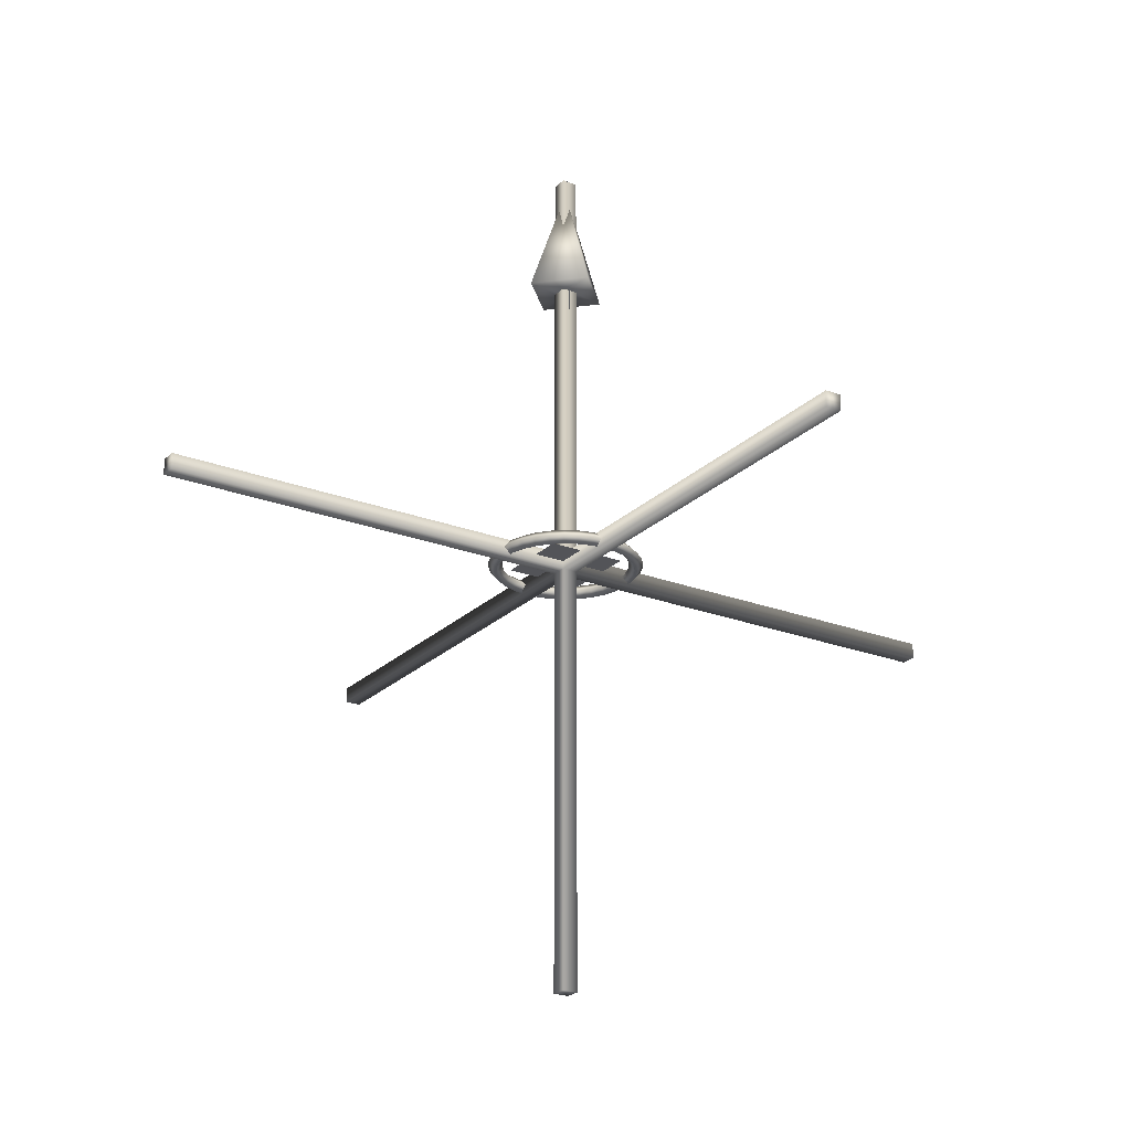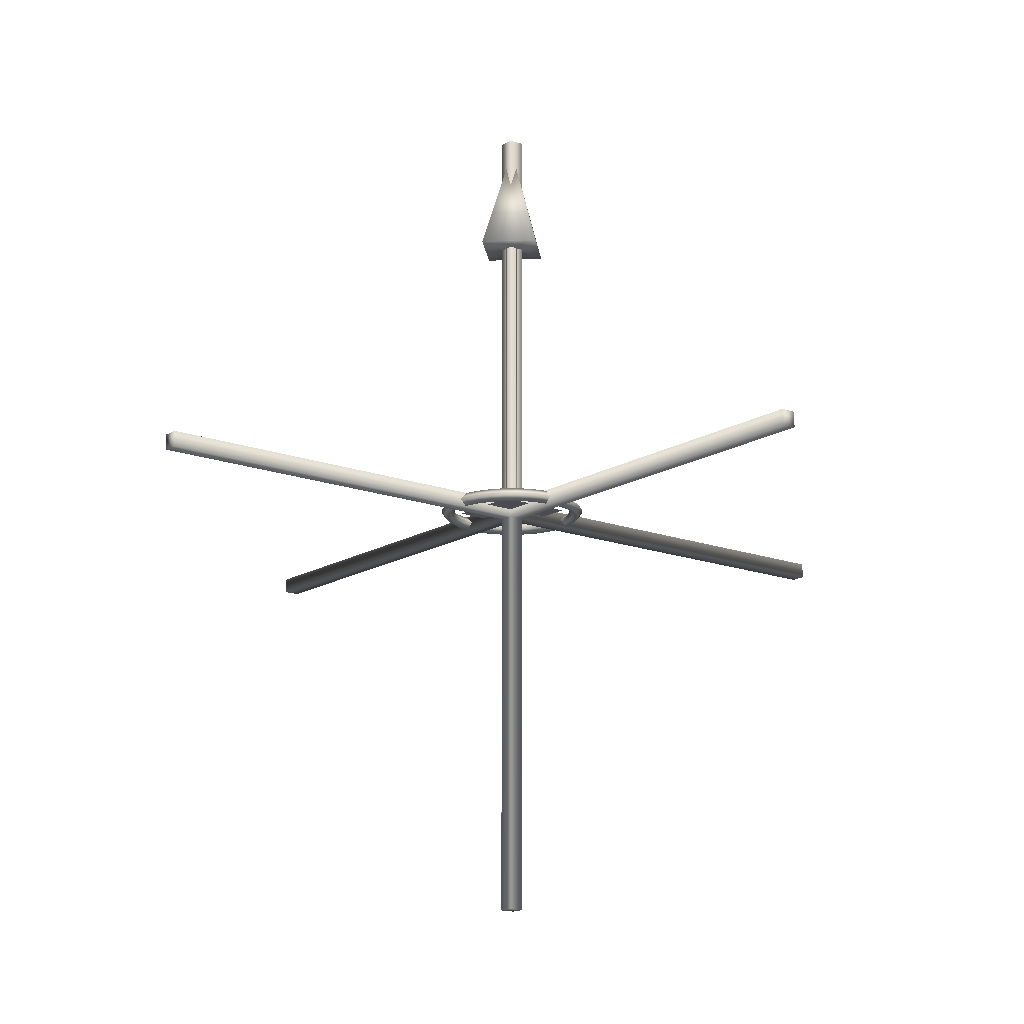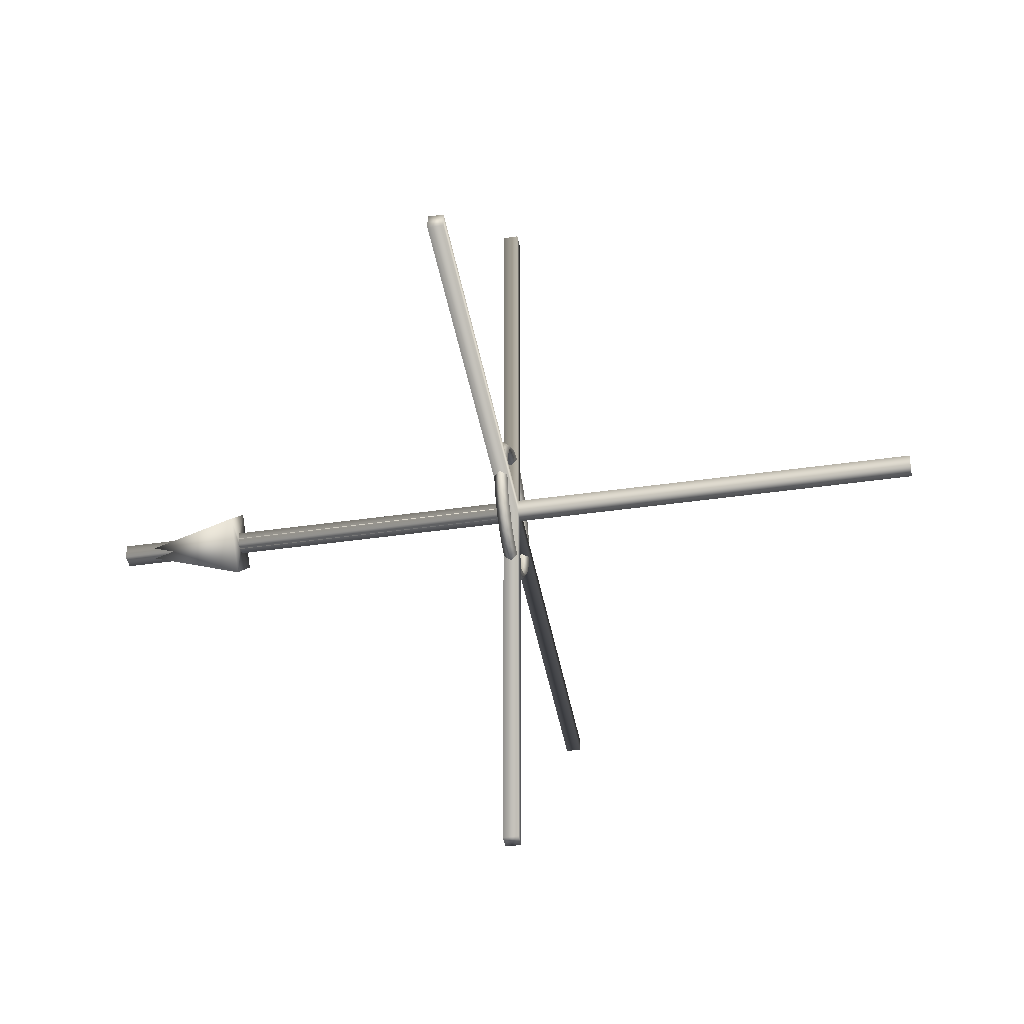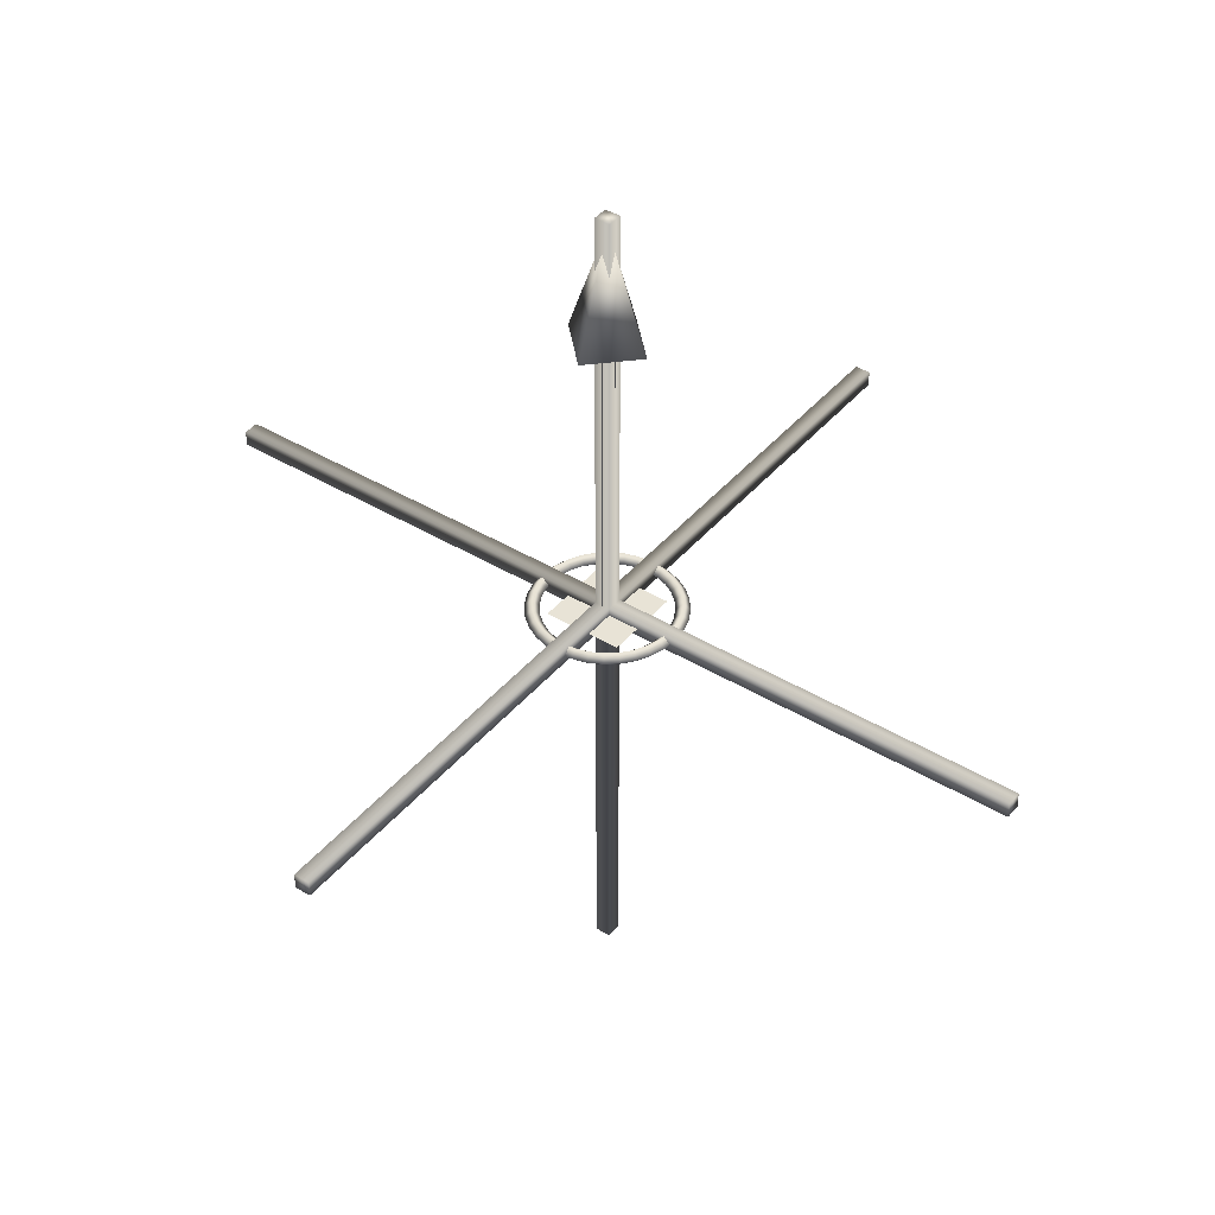
<metadata>
{"format":"obj","ext":"obj","renderer":"f3d","projection":"perspective","resolution":1024,"background":"white","views":[{"elev":-23.4,"azim":147.2,"up":"+Z"},{"elev":-15.5,"azim":-128.2,"up":"+Z"},{"elev":-41.5,"azim":99.9,"up":"+Y"},{"elev":41.7,"azim":-53.8,"up":"+Z"}]}
</metadata>
<code>
g ProbeSamplingDebugMesh
v -0.003 -0.002988 -0.003008
v -0.003 -0.002988 -0.1651
v -0.003 0.003012 -0.1651
v -0.003 0.003012 -0.003008
v -0.165 -0.002988 -0.003008
v 0.003 0.003012 -0.1651
v 0.003 0.003012 -0.003008
v 0.003 -0.002988 -0.1651
v -0.003 0.003012 -0.1651
v -0.003 -0.002988 -0.1651
v 0.003 -0.002988 -0.003008
v -0.003 -0.002988 -0.1651
v -0.003 -0.002988 -0.003008
v -0.165 0.003012 -0.003008
v -0.003 0.003012 0.002992
v -0.165 0.003012 0.002992
v -0.165 -0.002988 0.002992
v -0.003 -0.002988 0.002992
v -0.003 -0.002988 0.1651
v -0.003 0.003012 0.1651
v 0.003 0.003012 0.002992
v 0.003 0.003012 0.1651
v 0.003 -0.002988 0.002992
v 0.003 -0.002988 0.1651
v -0.003 -0.002988 0.1651
v -0.003 0.003012 0.1651
v -0.003 -0.002988 0.002992
v -0.003 -0.002988 0.1651
v 0.003 0.1648 0.002992
v -0.003 0.1648 0.002992
v -0.003 0.1648 -0.003008
v 0.003 0.1648 -0.003008
v 0.165 0.003012 0.002992
v 0.165 0.003012 -0.003008
v 0.165 -0.002988 0.002992
v 0.165 -0.002988 -0.003008
v 0.003 -0.1649 0.002992
v 0.003 -0.1649 -0.003008
v -0.003 -0.1649 0.002992
v -0.003 -0.1649 -0.003008
v -0.165 -0.002988 0.002992
v -0.165 -0.002988 -0.003008
v -0.003 -0.002988 -0.003008
v -0.003 -0.002988 -0.1651
v -0.003 0.003012 -0.1651
v -0.003 0.003012 -0.003008
v -0.165 -0.002988 -0.003008
v 0.003 0.003012 -0.1651
v 0.003 0.003012 -0.003008
v 0.003 -0.002988 -0.1651
v -0.003 0.003012 -0.1651
v -0.003 -0.002988 -0.1651
v 0.003 -0.002988 -0.003008
v -0.003 -0.002988 -0.1651
v -0.003 -0.002988 -0.003008
v -0.165 0.003012 -0.003008
v -0.003 0.003012 0.002992
v -0.165 0.003012 0.002992
v -0.165 -0.002988 0.002992
v -0.003 -0.002988 0.002992
v -0.003 -0.002988 0.1651
v -0.003 0.003012 0.1651
v 0.003 0.003012 0.002992
v 0.003 0.003012 0.1651
v 0.003 -0.002988 0.002992
v 0.003 -0.002988 0.1651
v -0.003 -0.002988 0.1651
v -0.003 0.003012 0.1651
v -0.003 -0.002988 0.002992
v -0.003 -0.002988 0.1651
v 0.003 0.1648 0.002992
v -0.003 0.1648 0.002992
v -0.003 0.1648 -0.003008
v 0.003 0.1648 -0.003008
v 0.165 0.003012 0.002992
v 0.165 0.003012 -0.003008
v 0.165 -0.002988 0.002992
v 0.165 -0.002988 -0.003008
v 0.003 -0.1649 0.002992
v 0.003 -0.1649 -0.003008
v -0.003 -0.1649 0.002992
v -0.003 -0.1649 -0.003008
v -0.165 -0.002988 0.002992
v -0.165 -0.002988 -0.003008
v -0.015 -0.015 -2.444e-09
v -0.015 0.015 2.444e-09
v 0.015 0.015 2.444e-09
v 0.015 -0.015 -2.444e-09
v -0.015 -0.015 -2.444e-09
v -0.015 0.015 2.444e-09
v 0.015 0.015 2.444e-09
v 0.015 -0.015 -2.444e-09
v -0.015 -0.015 -2.444e-09
v -0.015 0.015 2.444e-09
v 0.015 0.015 2.444e-09
v 0.015 -0.015 -2.444e-09
v -0.015 -0.015 -2.444e-09
v -0.015 0.015 2.444e-09
v 0.015 0.015 2.444e-09
v 0.015 -0.015 -2.444e-09
v -0.015 -0.015 -2.444e-09
v -0.015 0.015 2.444e-09
v 0.015 0.015 2.444e-09
v 0.015 -0.015 -2.444e-09
v -0.015 -0.015 -2.444e-09
v -0.015 0.015 2.444e-09
v 0.015 0.015 2.444e-09
v 0.015 -0.015 -2.444e-09
v -0.015 -0.015 -2.444e-09
v -0.015 0.015 2.444e-09
v 0.015 0.015 2.444e-09
v 0.015 -0.015 -2.444e-09
v -0.015 -0.015 -2.444e-09
v -0.015 0.015 2.444e-09
v 0.015 0.015 2.444e-09
v 0.015 -0.015 -2.444e-09
v -0.02337 0.004648 7.572e-10
v -0.02665 2.773e-09 -0.002703
v -0.02382 2.195e-09 1.367e-10
v -0.02613 0.005198 -0.002703
v -0.02201 0.009117 1.485e-09
v -0.02924 2.455e-09 7.465e-11
v -0.02462 0.0102 -0.002703
v -0.01981 0.01324 2.156e-09
v -0.02867 0.005703 1.004e-09
v -0.02665 1.879e-09 0.002703
v -0.02216 0.0148 -0.002703
v -0.01685 0.01685 2.744e-09
v -0.02701 0.01119 1.823e-09
v -0.02613 0.005198 0.002703
v -0.02382 2.195e-09 1.367e-10
v -0.02337 0.004648 7.572e-10
v -0.02462 0.0102 0.002703
v -0.02201 0.009117 1.485e-09
v -0.01884 0.01884 -0.002703
v -0.01324 0.01981 3.227e-09
v -0.02431 0.01624 2.646e-09
v -0.02216 0.0148 0.002703
v -0.01981 0.01324 2.156e-09
v -0.0148 0.02216 -0.002703
v -0.009117 0.02201 3.586e-09
v -0.02067 0.02067 3.368e-09
v -0.01884 0.01884 0.002703
v -0.01685 0.01685 2.744e-09
v -0.0102 0.02462 -0.002703
v -0.004648 0.02337 3.807e-09
v -0.01624 0.02431 3.96e-09
v -0.0148 0.02216 0.002703
v -0.01324 0.01981 3.227e-09
v -0.005198 0.02613 -0.002703
v 2.007e-09 0.02382 3.881e-09
v -0.01119 0.02701 4.4e-09
v -0.0102 0.02462 0.002703
v -0.009117 0.02201 3.586e-09
v 1.994e-09 0.02665 -0.002703
v 0.004648 0.02337 3.807e-09
v -0.005703 0.02867 4.671e-09
v -0.005198 0.02613 0.002703
v -0.004648 0.02337 3.807e-09
v 0.005198 0.02613 -0.002703
v 0.009117 0.02201 3.586e-09
v 2.016e-09 0.02924 4.763e-09
v 1.994e-09 0.02665 0.002703
v 2.007e-09 0.02382 3.881e-09
v 0.0102 0.02462 -0.002703
v 0.01324 0.01981 3.227e-09
v 0.005703 0.02867 4.671e-09
v 0.005198 0.02613 0.002703
v 0.004648 0.02337 3.807e-09
v 0.0148 0.02216 -0.002703
v 0.01685 0.01685 2.744e-09
v 0.01119 0.02701 4.4e-09
v 0.0102 0.02462 0.002703
v 0.009117 0.02201 3.586e-09
v 0.01884 0.01884 -0.002703
v 0.01981 0.01324 2.156e-09
v 0.01624 0.02431 3.96e-09
v 0.0148 0.02216 0.002703
v 0.01324 0.01981 3.227e-09
v 0.02216 0.0148 -0.002703
v 0.02201 0.009117 1.485e-09
v 0.02067 0.02067 3.368e-09
v 0.01884 0.01884 0.002703
v 0.01685 0.01685 2.744e-09
v 0.02462 0.0102 -0.002703
v 0.02337 0.004648 7.572e-10
v 0.02431 0.01624 2.646e-09
v 0.02216 0.0148 0.002703
v 0.01981 0.01324 2.156e-09
v 0.02613 0.005198 -0.002703
v 0.02382 1.538e-10 2.506e-17
v 0.02701 0.01119 1.823e-09
v 0.02462 0.0102 0.002703
v 0.02201 0.009117 1.485e-09
v 0.02665 8.682e-10 -0.002703
v 0.02337 -0.004648 -7.572e-10
v 0.02867 0.005703 9.292e-10
v 0.02613 0.005198 0.002703
v 0.02337 0.004648 7.572e-10
v 0.02613 -0.005198 -0.002703
v 0.02201 -0.009117 -1.485e-09
v 0.02924 6.205e-10 -7.465e-11
v 0.02665 -1.718e-11 0.002703
v 0.02382 1.538e-10 2.506e-17
v 0.02462 -0.0102 -0.002703
v 0.01981 -0.01324 -2.156e-09
v 0.02867 -0.005703 -1.004e-09
v 0.02613 -0.005198 0.002703
v 0.02337 -0.004648 -7.572e-10
v 0.02216 -0.0148 -0.002703
v 0.01685 -0.01685 -2.744e-09
v 0.02701 -0.01119 -1.748e-09
v 0.02462 -0.0102 0.002703
v 0.02201 -0.009117 -1.485e-09
v 0.01884 -0.01884 -0.002703
v 0.01324 -0.01981 -3.227e-09
v 0.02431 -0.01624 -2.572e-09
v 0.02216 -0.0148 0.002703
v 0.01981 -0.01324 -2.156e-09
v 0.0148 -0.02216 -0.002703
v 0.009117 -0.02201 -3.586e-09
v 0.02067 -0.02067 -3.368e-09
v 0.01884 -0.01884 0.002703
v 0.01685 -0.01685 -2.744e-09
v 0.0102 -0.02462 -0.002703
v 0.004648 -0.02337 -3.807e-09
v 0.01624 -0.02431 -3.96e-09
v 0.0148 -0.02216 0.002703
v 0.01324 -0.01981 -3.227e-09
v 0.005198 -0.02613 -0.002703
v 2.93e-09 -0.02382 -3.881e-09
v 0.01119 -0.02701 -4.4e-09
v 0.0102 -0.02462 0.002703
v 0.009117 -0.02201 -3.586e-09
v 1.945e-09 -0.02665 -0.002703
v -0.004648 -0.02337 -3.807e-09
v 0.005703 -0.02867 -4.671e-09
v 0.005198 -0.02613 0.002703
v 0.004648 -0.02337 -3.807e-09
v -0.005198 -0.02613 -0.002703
v -0.009117 -0.02201 -3.586e-09
v 1.167e-09 -0.02924 -4.763e-09
v 1.945e-09 -0.02665 0.002703
v 2.93e-09 -0.02382 -3.881e-09
v -0.0102 -0.02462 -0.002703
v -0.01324 -0.01981 -3.227e-09
v -0.005704 -0.02867 -4.671e-09
v -0.005198 -0.02613 0.002703
v -0.004648 -0.02337 -3.807e-09
v -0.0148 -0.02216 -0.002703
v -0.01685 -0.01685 -2.744e-09
v -0.01119 -0.02701 -4.4e-09
v -0.0102 -0.02462 0.002703
v -0.009117 -0.02201 -3.586e-09
v -0.01884 -0.01884 -0.002703
v -0.01981 -0.01324 -2.156e-09
v -0.01624 -0.02431 -3.96e-09
v -0.0148 -0.02216 0.002703
v -0.01324 -0.01981 -3.227e-09
v -0.02216 -0.0148 -0.002703
v -0.02201 -0.009117 -1.485e-09
v -0.02067 -0.02067 -3.368e-09
v -0.01884 -0.01884 0.002703
v -0.01685 -0.01685 -2.744e-09
v -0.02462 -0.0102 -0.002703
v -0.02337 -0.004648 -5.522e-10
v -0.02431 -0.01624 -2.646e-09
v -0.02216 -0.0148 0.002703
v -0.01981 -0.01324 -2.156e-09
v -0.02613 -0.005198 -0.002703
v -0.02382 2.195e-09 1.367e-10
v -0.02665 2.773e-09 -0.002703
v -0.02701 -0.01119 -1.823e-09
v -0.02462 -0.0102 0.002703
v -0.02201 -0.009117 -1.485e-09
v -0.02867 -0.005703 -9.292e-10
v -0.02924 2.455e-09 7.465e-11
v -0.02613 -0.005198 0.002703
v -0.02337 -0.004648 -5.522e-10
v -0.02665 1.879e-09 0.002703
v -0.02382 2.195e-09 1.367e-10
v -0.003169 6.471e-10 1.054e-16
v -2.449e-09 0.003169 5.163e-10
v -2.449e-09 0.003169 0.1162
v -0.003169 -1.829e-08 0.1162
v -2.726e-09 -0.003169 -5.163e-10
v -0.01598 -1.73e-08 0.1162
v -4.156e-09 0.01598 0.1162
v -2.586e-09 -2.569e-08 0.1613
v -2.726e-09 -0.003169 0.1162
v 0.003169 4.708e-10 7.67e-17
v -5.553e-09 -0.01598 0.1162
v -2.586e-09 -2.569e-08 0.1613
v 0.003169 -1.846e-08 0.1162
v -2.449e-09 0.003169 5.163e-10
v -2.449e-09 0.003169 0.1162
v -4.156e-09 0.01598 0.1162
v 0.01598 -1.819e-08 0.1162
v -2.586e-09 -2.569e-08 0.1613
v -2.586e-09 -2.569e-08 0.1613
v -2.449e-09 0.003169 5.163e-10
v -0.003169 6.471e-10 1.054e-16
v -2.726e-09 -0.003169 -5.163e-10
v 0.003169 4.708e-10 7.67e-17
g ProbeSamplingDebugMesh_0
f 3 2 1
f 4 3 1
f 1 5 4
f 6 3 4
f 7 6 4
f 8 6 7
f 6 8 9
f 8 10 9
f 11 8 7
f 12 8 11
f 13 12 11
f 5 14 4
f 4 14 15
f 14 16 15
f 16 14 5
f 17 16 5
f 16 17 18
f 15 16 18
f 18 19 15
f 19 20 15
f 15 20 21
f 20 22 21
f 21 22 23
f 22 24 23
f 25 24 22
f 26 25 22
f 23 24 27
f 24 28 27
f 21 29 15
f 29 30 15
f 15 30 4
f 30 31 4
f 30 29 31
f 4 31 7
f 29 32 31
f 32 29 21
f 31 32 7
f 7 32 21
f 21 33 7
f 33 34 7
f 7 34 11
f 35 33 21
f 33 35 34
f 23 35 21
f 35 36 34
f 34 36 11
f 36 35 23
f 11 36 23
f 23 37 11
f 37 38 11
f 11 38 13
f 39 37 23
f 37 39 38
f 27 39 23
f 39 40 38
f 40 39 27
f 38 40 13
f 13 40 27
f 27 41 13
f 41 42 13
f 45 44 43
f 46 45 43
f 43 47 46
f 48 45 46
f 49 48 46
f 50 48 49
f 48 50 51
f 50 52 51
f 53 50 49
f 54 50 53
f 55 54 53
f 47 56 46
f 46 56 57
f 56 58 57
f 58 56 47
f 59 58 47
f 58 59 60
f 57 58 60
f 60 61 57
f 61 62 57
f 57 62 63
f 62 64 63
f 63 64 65
f 64 66 65
f 67 66 64
f 68 67 64
f 65 66 69
f 66 70 69
f 63 71 57
f 71 72 57
f 57 72 46
f 72 73 46
f 72 71 73
f 46 73 49
f 71 74 73
f 74 71 63
f 73 74 49
f 49 74 63
f 63 75 49
f 75 76 49
f 49 76 53
f 77 75 63
f 75 77 76
f 65 77 63
f 77 78 76
f 76 78 53
f 78 77 65
f 53 78 65
f 65 79 53
f 79 80 53
f 53 80 55
f 81 79 65
f 79 81 80
f 69 81 65
f 81 82 80
f 82 81 69
f 80 82 55
f 55 82 69
f 69 83 55
f 83 84 55
f 87 86 85
f 88 87 85
f 91 90 89
f 92 91 89
f 95 94 93
f 96 95 93
f 99 98 97
f 100 99 97
f 103 102 101
f 104 103 101
f 107 106 105
f 108 107 105
f 111 110 109
f 112 111 109
f 115 114 113
f 116 115 113
f 119 118 117
f 118 120 117
f 117 120 121
f 118 122 120
f 120 123 121
f 121 123 124
f 122 125 120
f 120 125 123
f 122 126 125
f 123 127 124
f 124 127 128
f 125 129 123
f 123 129 127
f 126 130 125
f 125 130 129
f 126 131 130
f 131 132 130
f 130 132 133
f 130 133 129
f 132 134 133
f 127 135 128
f 128 135 136
f 129 137 127
f 129 133 137
f 127 137 135
f 133 134 138
f 133 138 137
f 134 139 138
f 135 140 136
f 136 140 141
f 137 142 135
f 137 138 142
f 135 142 140
f 138 139 143
f 138 143 142
f 139 144 143
f 140 145 141
f 141 145 146
f 142 147 140
f 142 143 147
f 140 147 145
f 143 144 148
f 143 148 147
f 144 149 148
f 145 150 146
f 146 150 151
f 147 152 145
f 147 148 152
f 145 152 150
f 148 149 153
f 148 153 152
f 149 154 153
f 150 155 151
f 151 155 156
f 152 157 150
f 152 153 157
f 150 157 155
f 153 154 158
f 153 158 157
f 154 159 158
f 155 160 156
f 156 160 161
f 157 162 155
f 157 158 162
f 155 162 160
f 158 159 163
f 158 163 162
f 159 164 163
f 160 165 161
f 161 165 166
f 162 167 160
f 162 163 167
f 160 167 165
f 163 164 168
f 163 168 167
f 164 169 168
f 165 170 166
f 166 170 171
f 167 172 165
f 167 168 172
f 165 172 170
f 168 169 173
f 168 173 172
f 169 174 173
f 170 175 171
f 171 175 176
f 172 177 170
f 172 173 177
f 170 177 175
f 173 174 178
f 173 178 177
f 174 179 178
f 175 180 176
f 176 180 181
f 177 182 175
f 177 178 182
f 175 182 180
f 178 179 183
f 178 183 182
f 179 184 183
f 180 185 181
f 181 185 186
f 182 187 180
f 182 183 187
f 180 187 185
f 183 184 188
f 183 188 187
f 184 189 188
f 185 190 186
f 186 190 191
f 187 192 185
f 187 188 192
f 185 192 190
f 188 189 193
f 188 193 192
f 189 194 193
f 190 195 191
f 191 195 196
f 192 197 190
f 192 193 197
f 190 197 195
f 193 194 198
f 193 198 197
f 194 199 198
f 195 200 196
f 196 200 201
f 197 202 195
f 197 198 202
f 195 202 200
f 198 199 203
f 198 203 202
f 199 204 203
f 200 205 201
f 201 205 206
f 202 207 200
f 202 203 207
f 200 207 205
f 203 204 208
f 203 208 207
f 204 209 208
f 205 210 206
f 206 210 211
f 207 212 205
f 207 208 212
f 205 212 210
f 208 209 213
f 208 213 212
f 209 214 213
f 210 215 211
f 211 215 216
f 212 217 210
f 212 213 217
f 210 217 215
f 213 214 218
f 213 218 217
f 214 219 218
f 215 220 216
f 216 220 221
f 217 222 215
f 217 218 222
f 215 222 220
f 218 219 223
f 218 223 222
f 219 224 223
f 220 225 221
f 221 225 226
f 222 227 220
f 222 223 227
f 220 227 225
f 223 224 228
f 223 228 227
f 224 229 228
f 225 230 226
f 226 230 231
f 227 232 225
f 227 228 232
f 225 232 230
f 228 229 233
f 228 233 232
f 229 234 233
f 230 235 231
f 231 235 236
f 232 237 230
f 232 233 237
f 230 237 235
f 233 234 238
f 233 238 237
f 234 239 238
f 235 240 236
f 236 240 241
f 237 242 235
f 237 238 242
f 235 242 240
f 238 239 243
f 238 243 242
f 239 244 243
f 240 245 241
f 241 245 246
f 242 247 240
f 242 243 247
f 240 247 245
f 243 244 248
f 243 248 247
f 244 249 248
f 245 250 246
f 246 250 251
f 247 252 245
f 247 248 252
f 245 252 250
f 248 249 253
f 248 253 252
f 249 254 253
f 250 255 251
f 251 255 256
f 252 257 250
f 252 253 257
f 250 257 255
f 253 254 258
f 253 258 257
f 254 259 258
f 255 260 256
f 256 260 261
f 257 262 255
f 257 258 262
f 255 262 260
f 258 259 263
f 258 263 262
f 259 264 263
f 260 265 261
f 261 265 266
f 262 267 260
f 262 263 267
f 260 267 265
f 263 264 268
f 263 268 267
f 264 269 268
f 265 270 266
f 266 270 271
f 270 272 271
f 267 273 265
f 267 268 273
f 265 273 270
f 268 269 274
f 268 274 273
f 269 275 274
f 270 276 272
f 273 276 270
f 273 274 276
f 276 277 272
f 274 275 278
f 274 278 276
f 276 278 277
f 275 279 278
f 278 280 277
f 278 279 280
f 279 281 280
f 284 283 282
f 285 284 282
f 285 282 286
f 285 287 284
f 287 288 284
f 287 289 288
f 290 285 286
f 290 286 291
f 292 287 285
f 290 292 285
f 292 293 287
f 294 290 291
f 294 291 295
f 296 294 295
f 296 297 294
f 298 292 290
f 294 298 290
f 297 298 294
f 298 299 292
f 297 300 298
f 303 302 301
f 304 303 301

</code>
